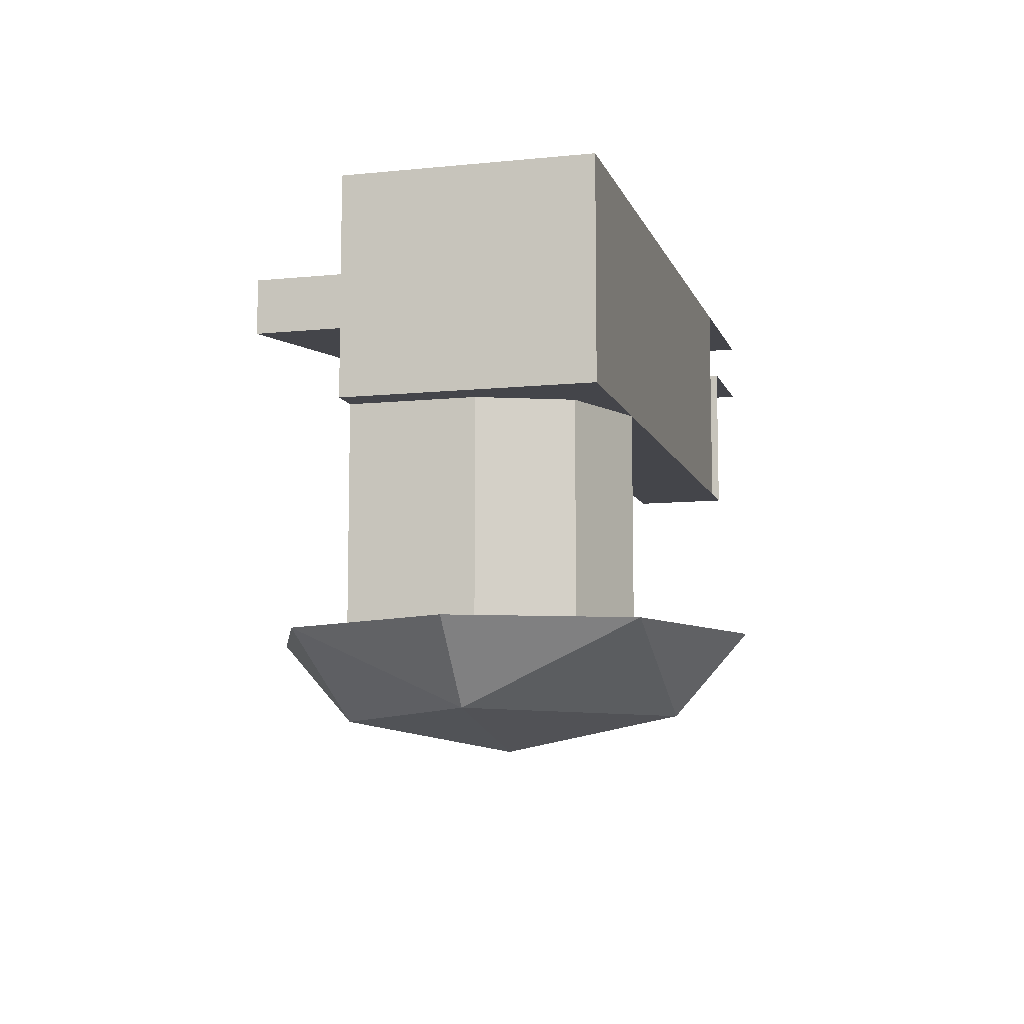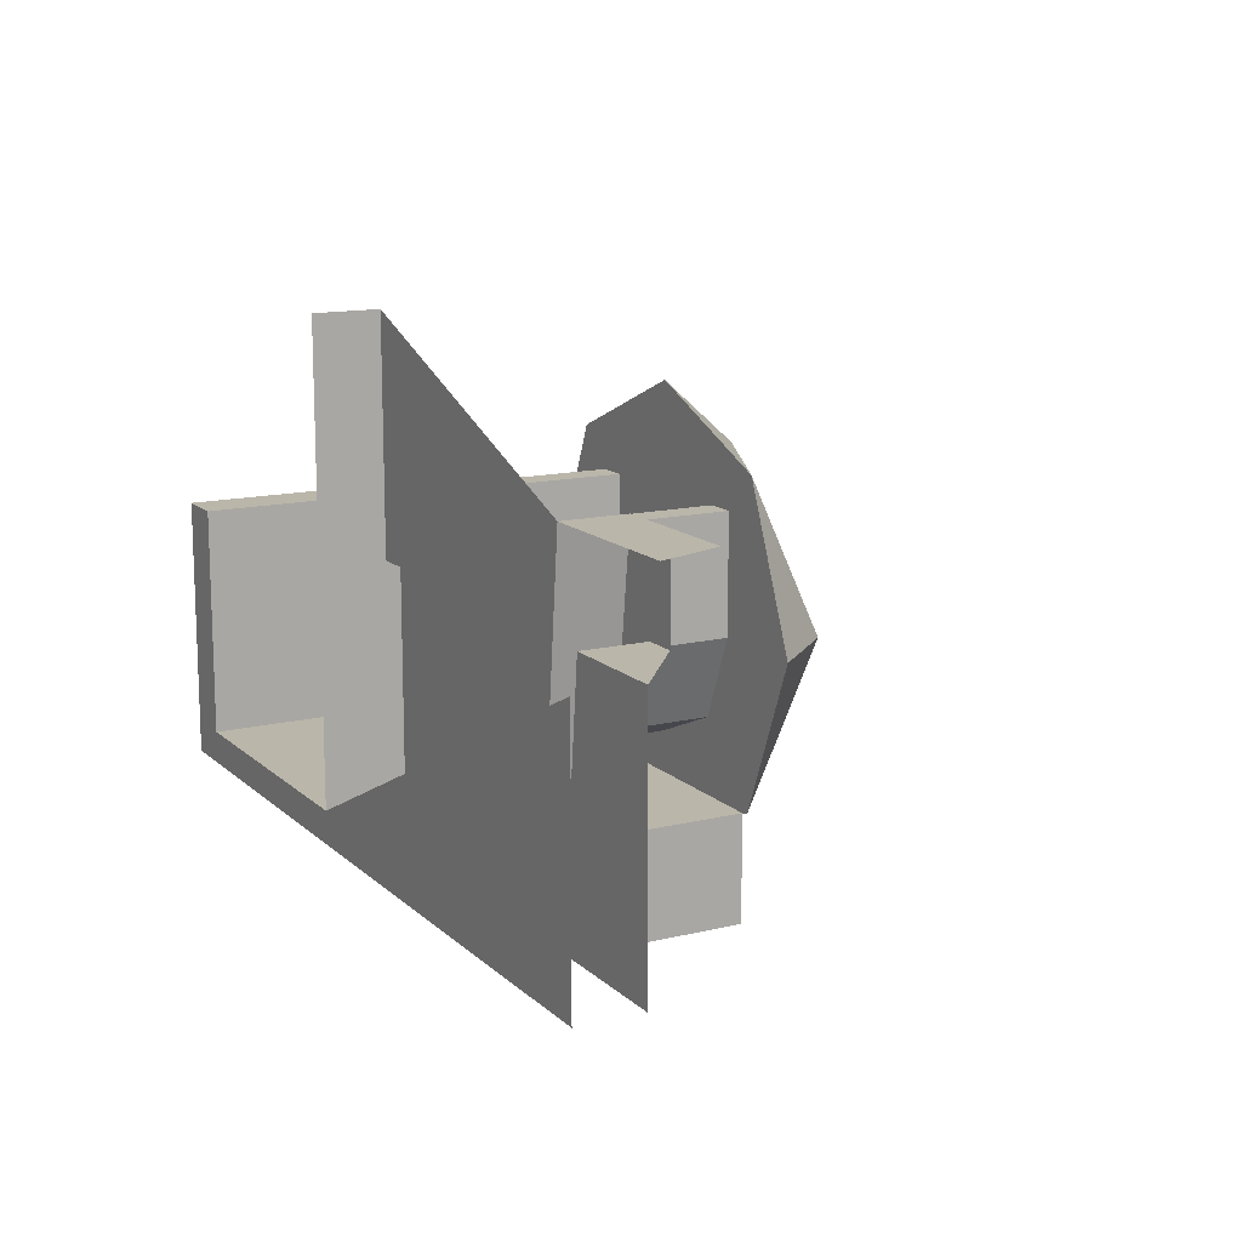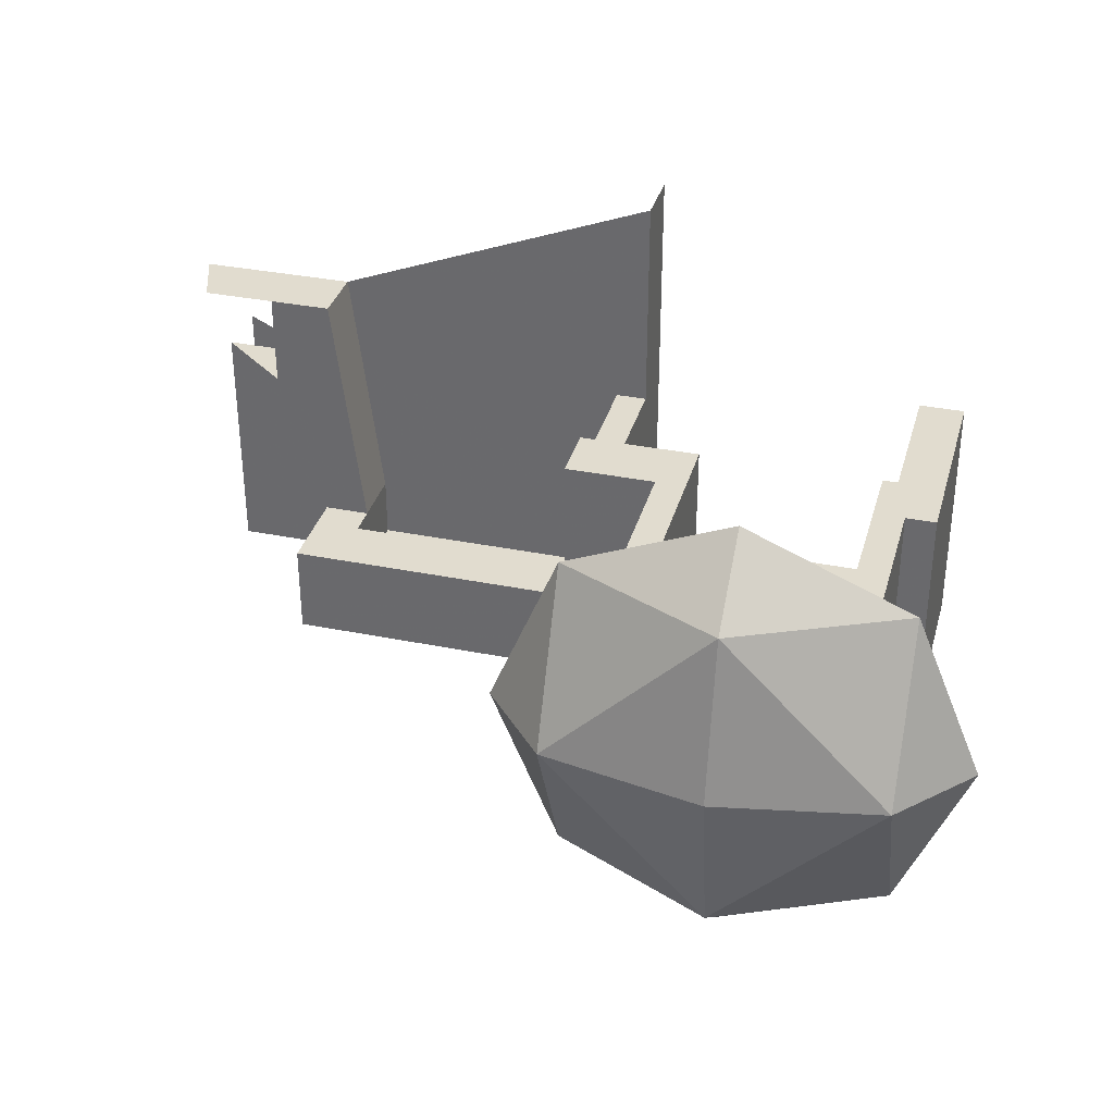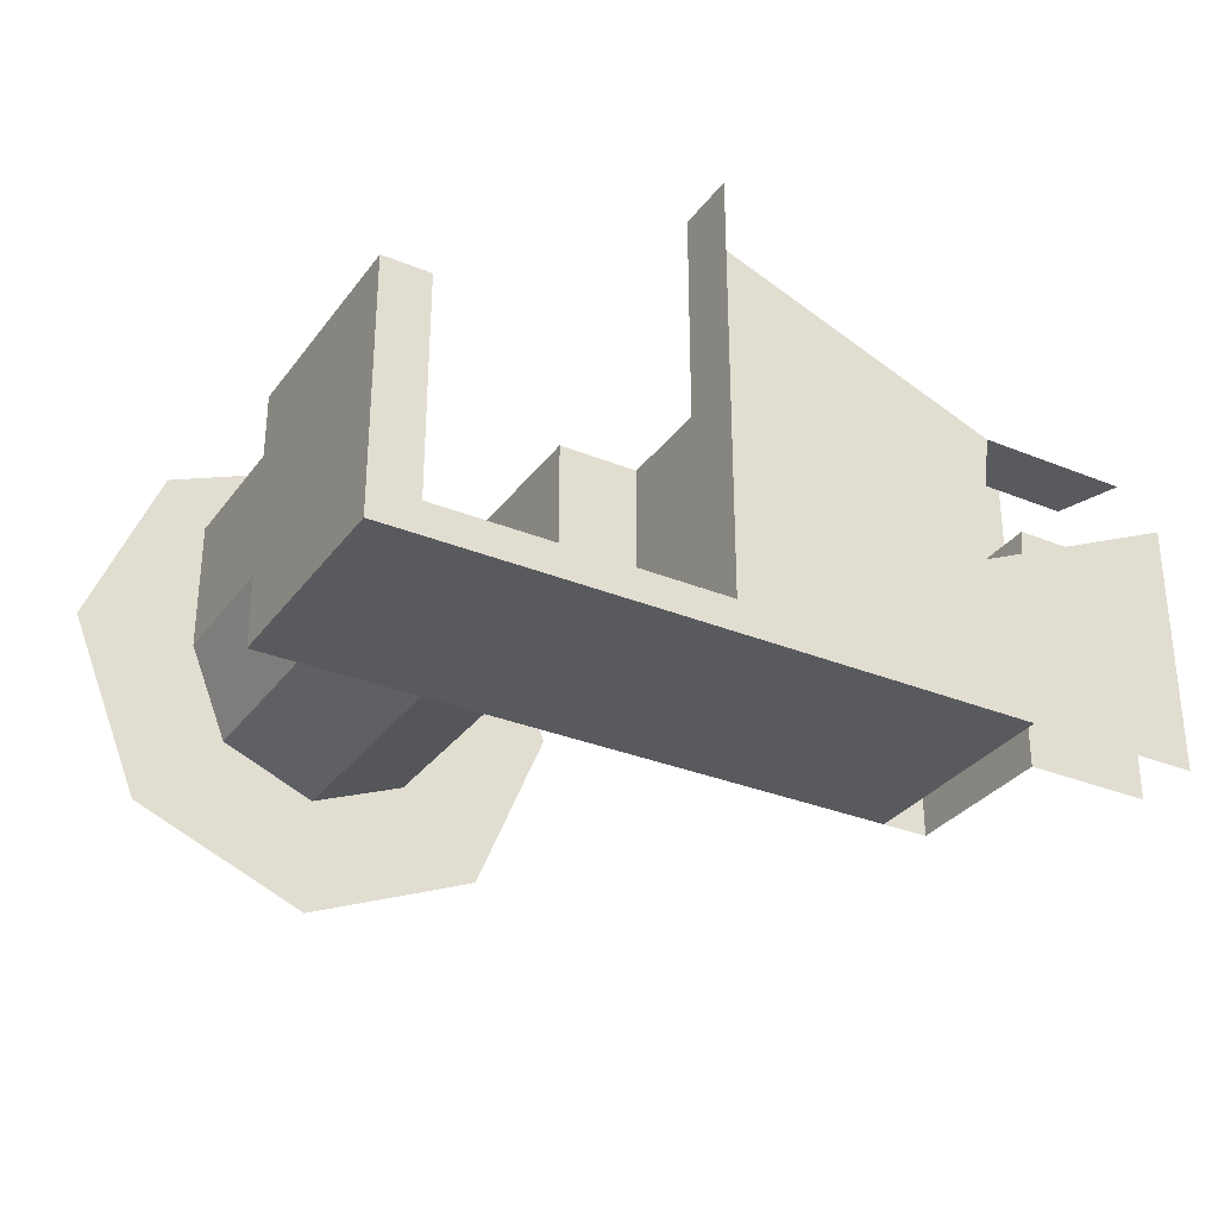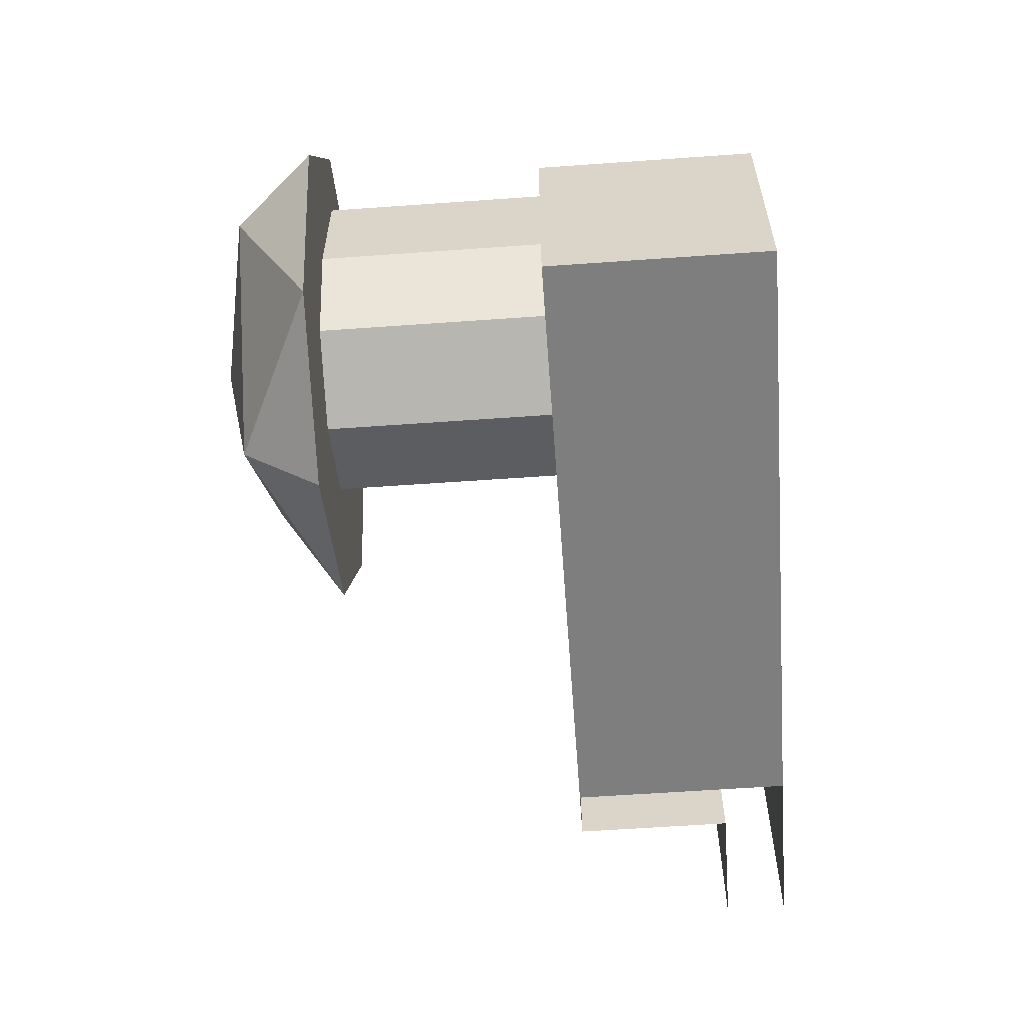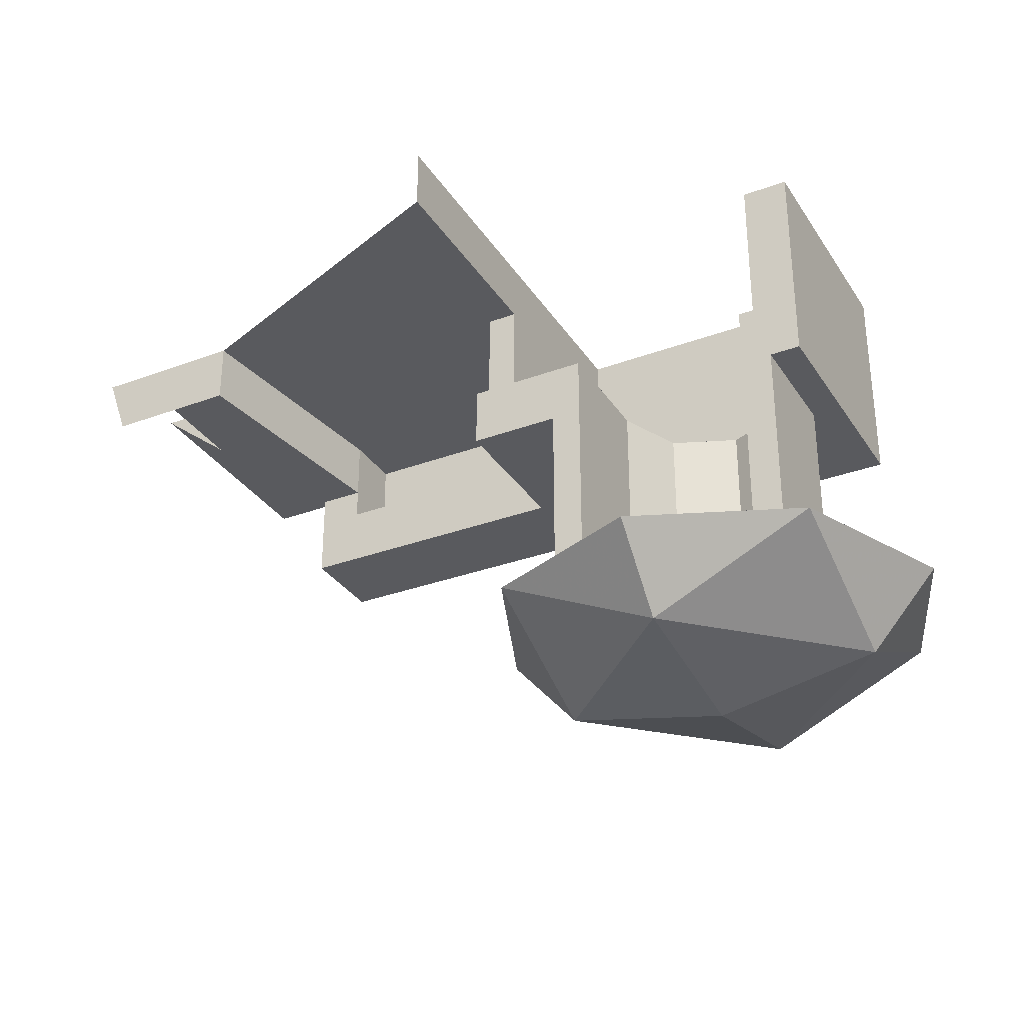
<metadata>
{"format":"obj","ext":"obj","renderer":"f3d","projection":"perspective","resolution":1024,"background":"white","views":[{"elev":-9.3,"azim":-74.9,"up":"+Z"},{"elev":13.8,"azim":61.5,"up":"+Y"},{"elev":34.4,"azim":-164.8,"up":"+Y"},{"elev":-31.6,"azim":-30.1,"up":"+Y"},{"elev":-59.5,"azim":-85.8,"up":"+Y"},{"elev":-31.7,"azim":-152.3,"up":"+Z"}]}
</metadata>
<code>
v -2.5 0.8 -2.4
v -3.25 0.8 -2.4
v -3.03 0.2697 -2.4
v -2.5 0.8 -2.4
v -3.03 0.2697 -2.4
v -2.5 0.05 -2.4
v -2.5 0.8 -2.4
v -2.5 0.05 -2.4
v -1.97 0.2697 -2.4
v -2.5 0.8 -2.4
v -1.97 0.2697 -2.4
v -1.75 0.8 -2.4
v -2.5 0.8 -2.4
v -1.75 0.8 -2.4
v -1.97 1.33 -2.4
v -2.5 0.8 -2.4
v -1.97 1.33 -2.4
v -2.5 1.55 -2.4
v -2.5 0.8 -2.4
v -2.5 1.55 -2.4
v -3.03 1.33 -2.4
v -2.5 0.8 -2.4
v -3.03 1.33 -2.4
v -3.25 0.8 -2.4
v -3.25 0.8 -2.4
v -3.03 0.8 -2.647
v -3.03 0.2697 -2.4
v -2.5 0.2697 -2.647
v -2.5 0.05 -2.4
v -3.03 0.2697 -2.4
v -3.03 0.8 -2.647
v -2.5 0.2697 -2.647
v -3.03 0.2697 -2.4
v -2.5 0.8 -2.75
v -2.5 0.2697 -2.647
v -3.03 0.8 -2.647
v -3.25 0.8 -2.4
v -3.03 0.8 -2.647
v -3.03 1.33 -2.4
v -2.5 1.33 -2.647
v -2.5 1.55 -2.4
v -3.03 1.33 -2.4
v -3.03 0.8 -2.647
v -2.5 1.33 -2.647
v -3.03 1.33 -2.4
v -2.5 0.8 -2.75
v -2.5 1.33 -2.647
v -3.03 0.8 -2.647
v -1.75 0.8 -2.4
v -1.97 0.8 -2.647
v -1.97 0.2697 -2.4
v -2.5 0.2697 -2.647
v -2.5 0.05 -2.4
v -1.97 0.2697 -2.4
v -1.97 0.8 -2.647
v -2.5 0.2697 -2.647
v -1.97 0.2697 -2.4
v -2.5 0.8 -2.75
v -2.5 0.2697 -2.647
v -1.97 0.8 -2.647
v -1.75 0.8 -2.4
v -1.97 0.8 -2.647
v -1.97 1.33 -2.4
v -2.5 1.33 -2.647
v -2.5 1.55 -2.4
v -1.97 1.33 -2.4
v -1.97 0.8 -2.647
v -2.5 1.33 -2.647
v -1.97 1.33 -2.4
v -2.5 0.8 -2.75
v -2.5 1.33 -2.647
v -1.97 0.8 -2.647
v -2.217 0.5172 -2.4
v -2.1 0.8 -2.4
v -2.1 0.8 -1.7
v -2.217 0.5172 -1.7
v -2.5 0.4 -2.4
v -2.217 0.5172 -2.4
v -2.217 0.5172 -1.7
v -2.5 0.4 -1.7
v -2.783 0.5172 -2.4
v -2.5 0.4 -2.4
v -2.5 0.4 -1.7
v -2.783 0.5172 -1.7
v -2.9 0.8 -2.4
v -2.783 0.5172 -2.4
v -2.783 0.5172 -1.7
v -2.9 0.8 -1.7
v -2.9 1.2 -1.7
v -2.9 0.8 -1.7
v -2.9 0.8 -2.4
v -2.9 1.2 -2.4
v -2.1 1.2 -2.4
v -2.1 0.8 -2.4
v -2.1 0.8 -1.7
v -2.1 1.2 -1.7
v -2.1 0.4 -1.7
v -2.217 0.5172 -1.7
v -2.1 0.8 -1.7
v -2.1 0.4 -1.7
v -2.5 0.4 -1.7
v -2.217 0.5172 -1.7
v -2.9 0.4 -1.7
v -2.783 0.5172 -1.7
v -2.5 0.4 -1.7
v -2.9 0.4 -1.7
v -2.9 0.8 -1.7
v -2.783 0.5172 -1.7
v -2.288 0.5879 -2.4
v -2.2 0.8 -2.4
v -2.2 0.8 -1.5
v -2.288 0.5879 -1.5
v -2.5 0.5 -2.4
v -2.288 0.5879 -2.4
v -2.288 0.5879 -1.5
v -2.5 0.5 -1.5
v -2.712 0.5879 -2.4
v -2.5 0.5 -2.4
v -2.5 0.5 -1.5
v -2.712 0.5879 -1.5
v -2.8 0.8 -2.4
v -2.712 0.5879 -2.4
v -2.712 0.5879 -1.5
v -2.8 0.8 -1.5
v -2.2 0.5 -1.5
v -2.288 0.5879 -1.5
v -2.2 0.8 -1.5
v -2.2 0.5 -1.5
v -2.5 0.5 -1.5
v -2.288 0.5879 -1.5
v -2.8 0.5 -1.5
v -2.712 0.5879 -1.5
v -2.5 0.5 -1.5
v -2.8 0.5 -1.5
v -2.8 0.8 -1.5
v -2.712 0.5879 -1.5
v -2.8 0.5 -1.5
v -2.85 0.5 -1
v -2.5 0.5 -1.5
v -2.5 0.5 -1.5
v -2.85 0.5 -1
v -1.95 0.5 -1
v -2.5 0.5 -1.5
v -1.95 0.5 -1
v -2.2 0.5 -1.5
v -2.85 0.5 -1.5
v -2.85 0.5 -1
v -2.8 0.5 -1.5
v -1.95 0.5 -1.5
v -2.2 0.5 -1.5
v -1.95 0.5 -1
v -3 0.4 -1.7
v -3 1.2 -1.7
v -3 1.2 -1
v -3 0.4 -1
v -3 0.4 -1.7
v -3 0.4 -1
v -1 0.4 -1
v -1 0.4 -1.7
v -2.9 0.4 -1.7
v -3 0.4 -1.7
v -3 1.2 -1.7
v -2.9 1.2 -1.7
v -2.1 0.4 -1.7
v -2.1 1.2 -1.7
v -1.8 1.2 -1.7
v -1.8 0.7 -1.7
v -1.8 0.7 -1.7
v -0.85 0.7 -1.7
v -0.85 0.4 -1.7
v -2.1 0.4 -1.7
v -0.85 0.4 -1.7
v -0.85 0.7 -1.7
v -0.85 0.7 -1.2
v -0.85 0.4 -1.2
v -0.8 1.2 -1.2
v -0.85 0.7 -1.2
v -0.85 0.7 -1.4
v -0.8 1.2 -1.4
v -0.85 0.4 -1.2
v -0.85 0.7 -1.2
v -0.45 1.2 -1.2
v -0.45 0.4 -1.2
v -0.85 0.7 -1.2
v -0.8 1.2 -1.2
v -0.45 1.2 -1.2
v -0.45 1.2 -1.2
v -0.8 1.2 -1.2
v -0.8 1.2 -1.4
v -0.7 1.2 -1.4
v -1.8 1.2 -1.5
v -1.8 0.7 -1.5
v -1.8 0.7 -1.7
v -1.8 1.2 -1.7
v -1 0.7 -1.4
v -0.9 1.5 -1.4
v -0.8 1.2 -1.4
v -0.85 0.7 -1.4
v -0.7 1.2 -1.4
v -0.8 1.2 -1.4
v -0.9 1.5 -1.4
v -0.7 1.5 -1.4
v -1 0.7 -1.5
v -0.85 0.7 -1.7
v -1.8 0.7 -1.7
v -1.8 0.7 -1.5
v -1 0.7 -1.4
v -0.85 0.7 -1.4
v -0.85 0.7 -1.7
v -1 0.7 -1.5
v -1 0.5 -1.5
v -1 0.7 -1.5
v -1.8 0.7 -1.5
v -1.85 0.5 -1.5
v -1.85 0.5 -1.5
v -1.8 0.7 -1.5
v -1.8 1.2 -1.5
v -1.85 1.2 -1.5
v -1 0.7 -1.2
v -1 0.7 -1.5
v -1 0.5 -1.5
v -1 0.5 -1.2
v -0.9 1.5 -1.4
v -1 0.7 -1.4
v -1 0.7 -1.2
v -0.9 1.5 -1.2
v -1.85 0.5 -1.2
v -1.85 1.2 -1.2
v -1.85 1.2 -1.5
v -1.85 0.5 -1.5
v -1.85 0.5 -1.2
v -1.85 0.5 -1.5
v -1 0.5 -1.5
v -1 0.5 -1.2
v -0.9 1.5 -1.2
v -0.395 1.5 -1.2
v -0.4666 1.5 -1.4
v -0.7 1.5 -1.4
v -0.9 1.5 -1.4
v -0.9 1.5 -1.2
v -0.7 1.5 -1.4
v -1.85 1.2 -1.5
v -1.8 1.2 -1.5
v -1.8 1.2 -1.7
v -1.85 1.2 -1.2
v -1.85 1.2 -1.5
v -1.95 1.2 -1.2
v -1 0.5 -1.2
v -1.85 0.5 -1.2
v -1.85 1.2 -1.2
v -0.9 1.5 -1.2
v -1.95 1.2 -1.2
v -1.95 1.9 -1.2
v -0.9 1.5 -1.2
v -1.85 1.2 -1.2
v -3 0.4 -1
v -1 0.4 -1
v -1.95 0.5 -1
v -2.85 0.5 -1
v -0.55 0.4 -1
v -0.45 0.4 -1
v -0.45 1.2 -1
v -0.55 0.4 -1
v -0.45 1.2 -1
v -0.8 0.4 -1
v -1 0.4 -1
v -0.8 0.4 -1
v -0.45 1.2 -1
v -1.95 0.5 -1
v -2.8 1.2 -2.4
v -2.8 0.8 -2.4
v -2.8 0.8 -1.5
v -2.8 1.2 -1.5
v -2.2 1.2 -1.5
v -2.2 0.8 -1.5
v -2.2 0.8 -2.4
v -2.2 1.2 -2.4
v -2.9 1.2 -1.7
v -2.8 1.2 -1.5
v -2.8 1.2 -2.4
v -2.9 1.2 -2.4
v -3 1.2 -1
v -2.85 1.2 -1
v -2.85 1.2 -1.5
v -3 1.2 -1.7
v -3 1.2 -1.7
v -2.85 1.2 -1.5
v -2.8 1.2 -1.5
v -2.9 1.2 -1.7
v -2.2 1.2 -1.5
v -2.1 1.2 -1.7
v -2.1 1.2 -2.4
v -2.2 1.2 -2.4
v -1.95 1.2 -1.5
v -1.8 1.2 -1.7
v -2.1 1.2 -1.7
v -2.2 1.2 -1.5
v -2.85 0.5 -1.5
v -2.8 0.5 -1.5
v -2.8 1.2 -1.5
v -2.85 1.2 -1.5
v -2.85 0.5 -1
v -2.85 1.2 -1
v -3 1.2 -1
v -3 0.4 -1
v -2.2 1.2 -1.5
v -2.2 0.5 -1.5
v -1.95 0.5 -1.5
v -1.95 1.2 -1.5
v -1.95 0.5 -1
v -1.95 1.2 -1.2
v -1.95 1.2 -1.5
v -1.95 0.5 -1.5
v -1.95 1.9 -1
v -1.95 1.9 -1.2
v -1.95 1.2 -1.2
v -1.95 0.5 -1
v -1.95 1.2 -1.5
v -1.85 1.2 -1.5
v -1.8 1.2 -1.7
v -1.85 1.2 -1.5
v -1.95 1.2 -1.5
v -1.95 1.2 -1.2
v -2.85 0.5 -1
v -2.85 0.5 -1.5
v -2.85 1.2 -1.5
v -2.85 1.2 -1
g mesh7338227
f 1 2 3
f 4 5 6
f 7 8 9
f 10 11 12
f 13 14 15
f 16 17 18
f 19 20 21
f 22 23 24
g mesh7338230
f 25 26 27
f 28 29 30
f 31 32 33
f 34 35 36
g mesh7338232
f 37 39 38
f 40 42 41
f 43 45 44
f 46 48 47
g mesh7338234
f 49 51 50
f 52 54 53
f 55 57 56
f 58 60 59
g mesh7338236
f 61 62 63
f 64 65 66
f 67 68 69
f 70 71 72
g mesh7338242
f 73 74 75
f 75 76 73
f 77 78 79
f 79 80 77
f 81 82 83
f 83 84 81
f 85 86 87
f 87 88 85
g mesh7338246
f 89 91 90
f 91 89 92
g mesh7338248
f 93 95 94
f 95 93 96
g mesh7338250
f 97 98 99
f 100 101 102
f 103 104 105
f 106 107 108
g mesh7338254
f 109 111 110
f 111 109 112
f 113 115 114
f 115 113 116
f 117 119 118
f 119 117 120
f 121 123 122
f 123 121 124
g mesh7338258
f 125 127 126
f 128 130 129
f 131 133 132
f 134 136 135
f 137 138 139
f 140 141 142
f 143 144 145
f 146 147 148
f 149 150 151
g mesh7338261
f 152 154 153
f 154 152 155
f 156 158 157
f 158 156 159
g mesh7338263
f 160 161 162
f 162 163 160
f 164 165 166
f 166 167 164
f 168 169 170
f 170 171 168
g mesh7338265
f 172 173 174
f 174 175 172
g mesh7338267
f 176 177 178
f 178 179 176
f 180 181 182
f 182 183 180
f 184 185 186
f 187 188 189
f 189 190 187
g mesh7338270
f 191 192 193
f 193 194 191
f 195 196 197
f 197 198 195
f 199 200 201
f 201 202 199
f 203 204 205
f 205 206 203
f 207 208 209
f 209 210 207
g mesh7338272
f 211 212 213
f 213 214 211
f 215 216 217
f 217 218 215
g mesh7338274
f 219 220 221
f 221 222 219
g mesh7338276
f 223 224 225
f 225 226 223
g mesh7338278
f 227 229 228
f 229 227 230
f 231 233 232
f 233 231 234
g mesh7338280
f 235 236 237
f 237 238 235
f 239 240 241
f 242 243 244
f 245 246 247
g mesh7338281
f 248 249 250
f 250 251 248
f 252 253 254
f 254 255 252
g mesh7338282
f 256 257 258
f 258 259 256
f 260 261 262
f 263 264 265
f 266 267 268
f 268 269 266
g mesh7338285
f 270 272 271
f 272 270 273
g mesh7338287
f 274 276 275
f 276 274 277
g mesh7338289
f 278 279 280
f 280 281 278
f 282 283 284
f 284 285 282
f 286 287 288
f 288 289 286
f 290 291 292
f 292 293 290
f 294 295 296
f 296 297 294
g mesh7338291
f 298 299 300
f 300 301 298
f 302 303 304
f 304 305 302
g mesh7338294
f 306 307 308
f 308 309 306
f 310 311 312
f 312 313 310
f 314 315 316
f 316 317 314
g mesh7338296
f 318 319 320
f 321 322 323
g mesh7338297
f 324 325 326
f 326 327 324

</code>
